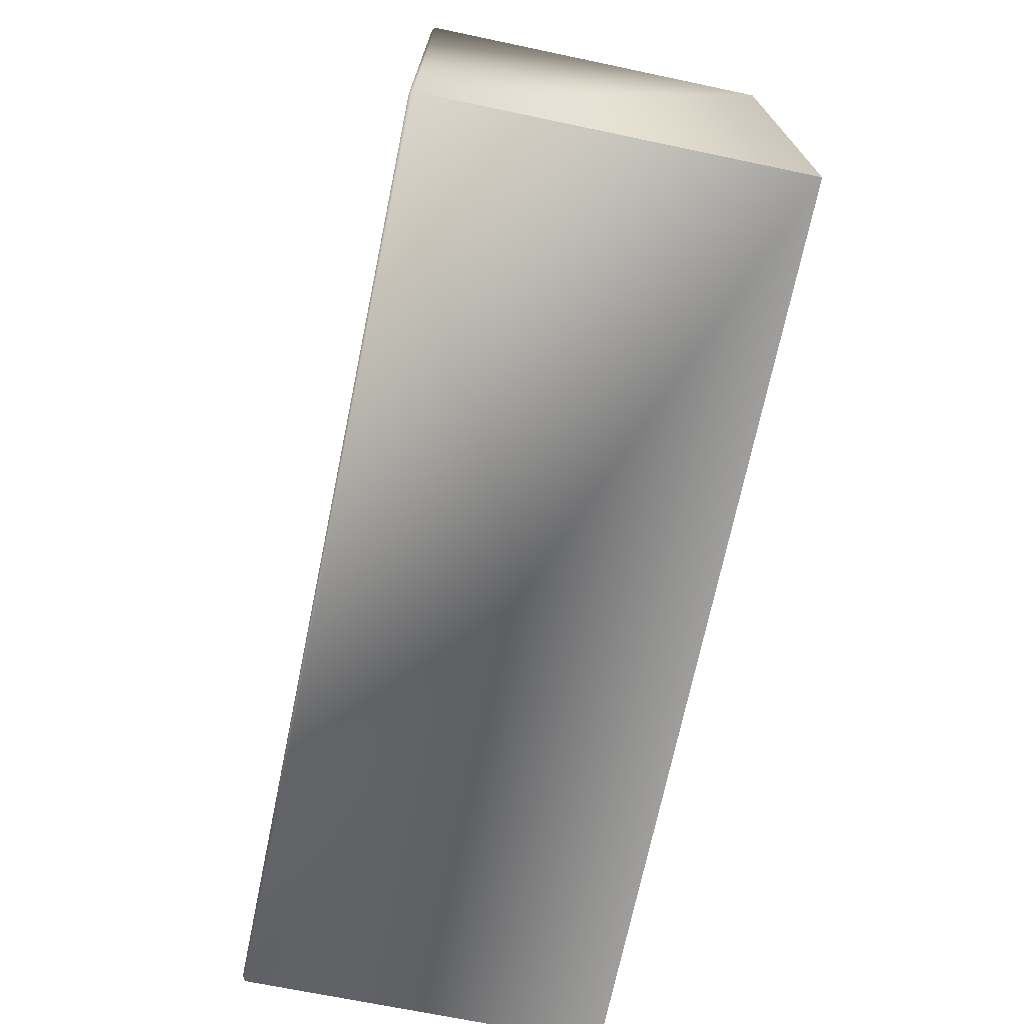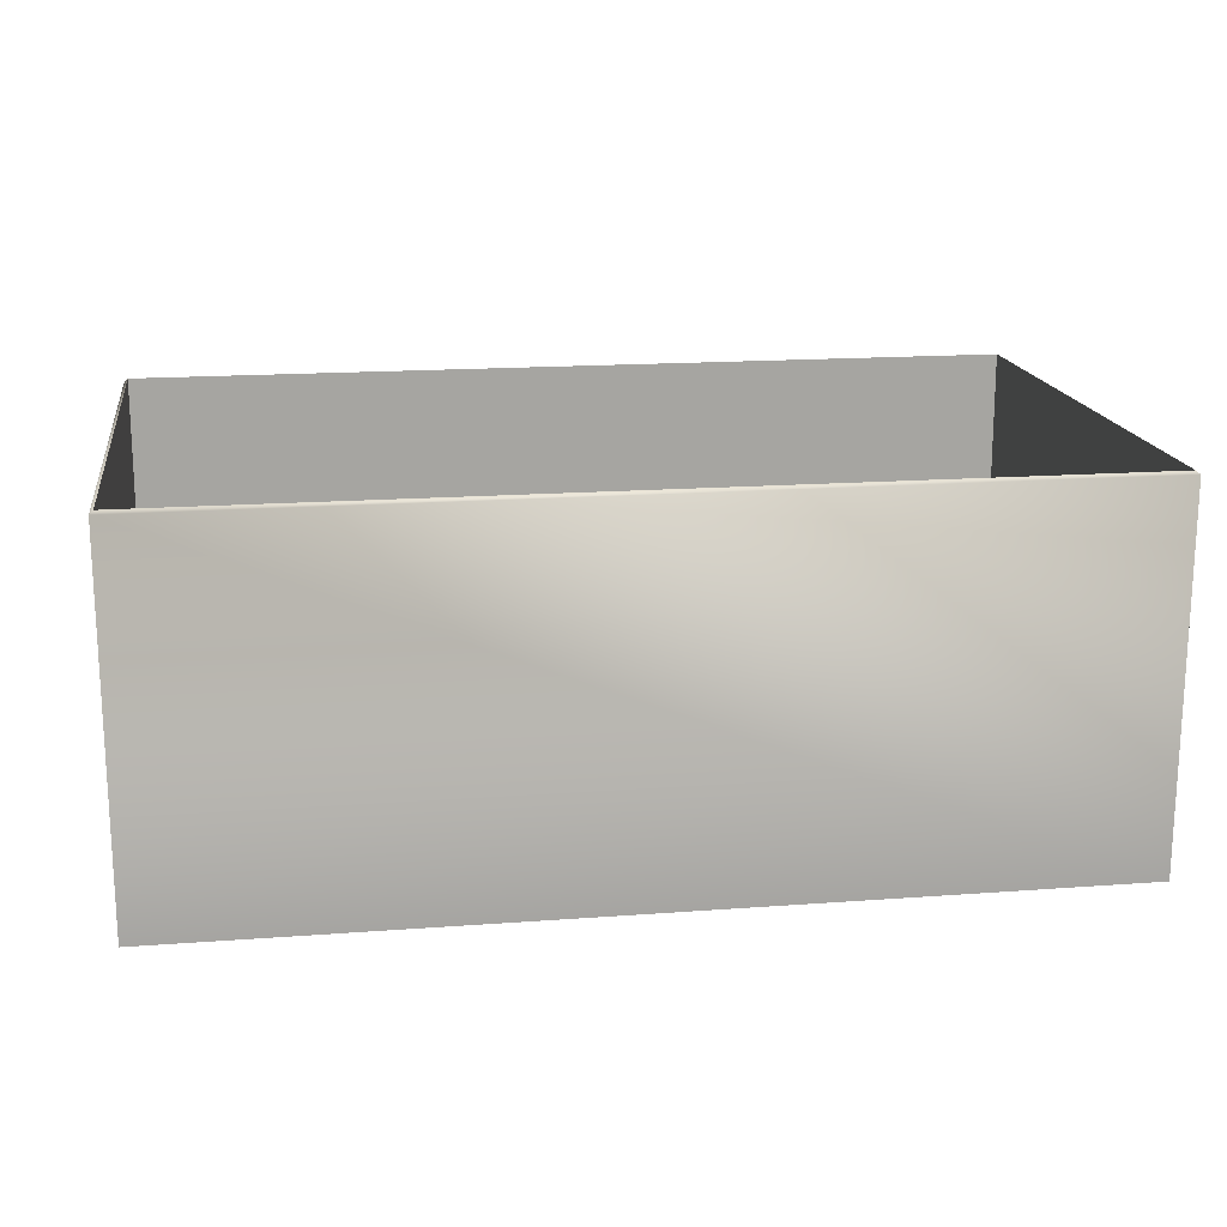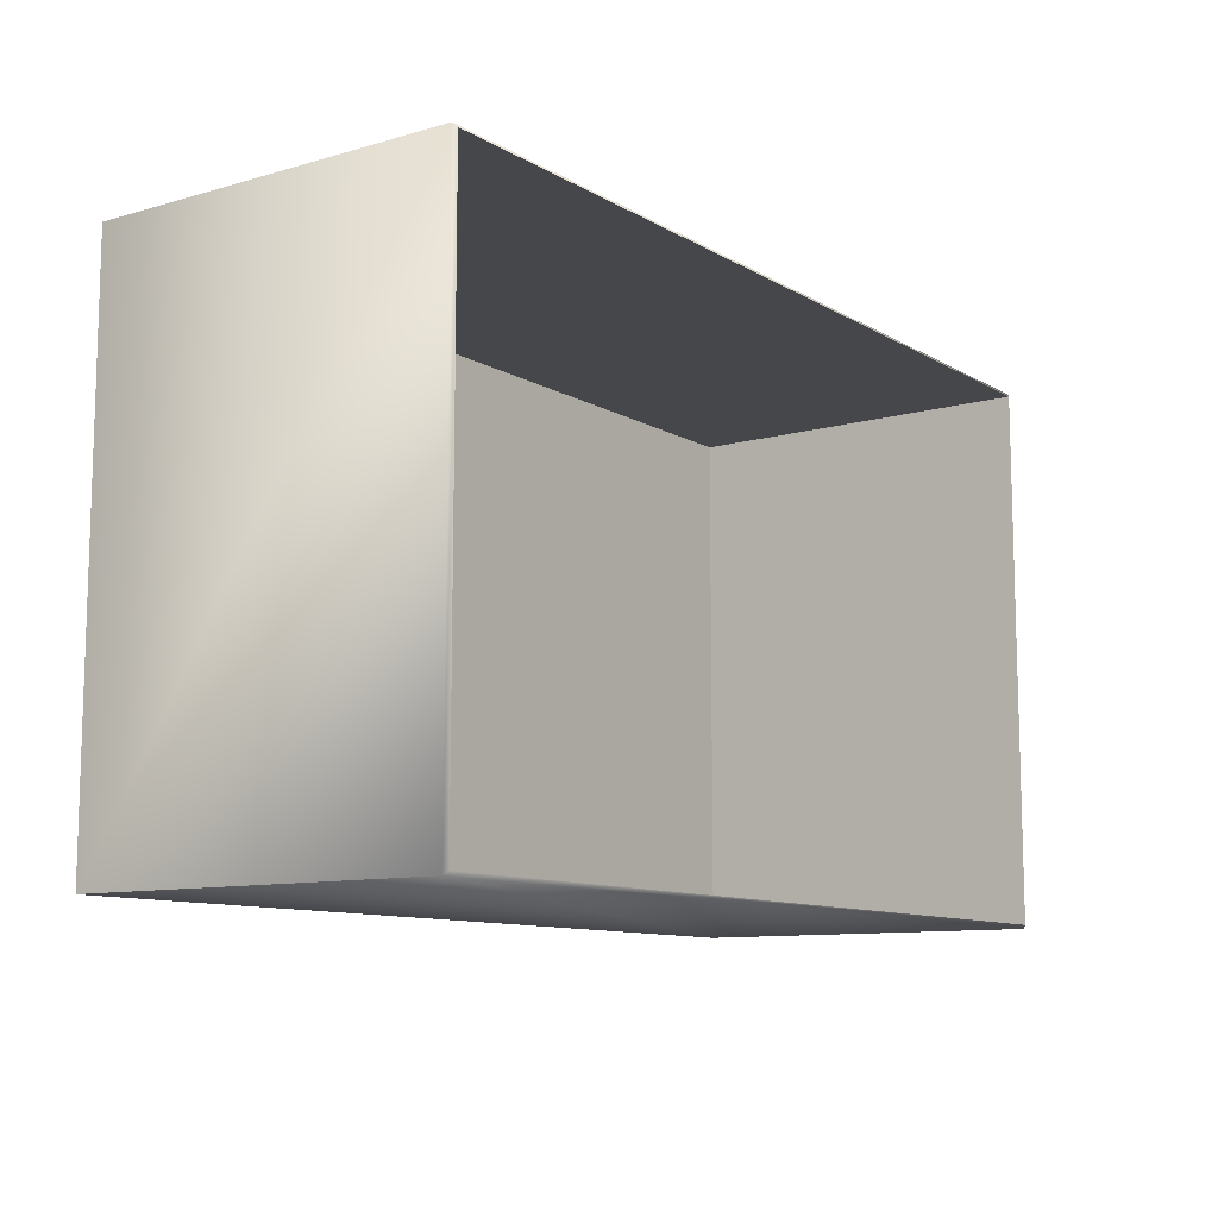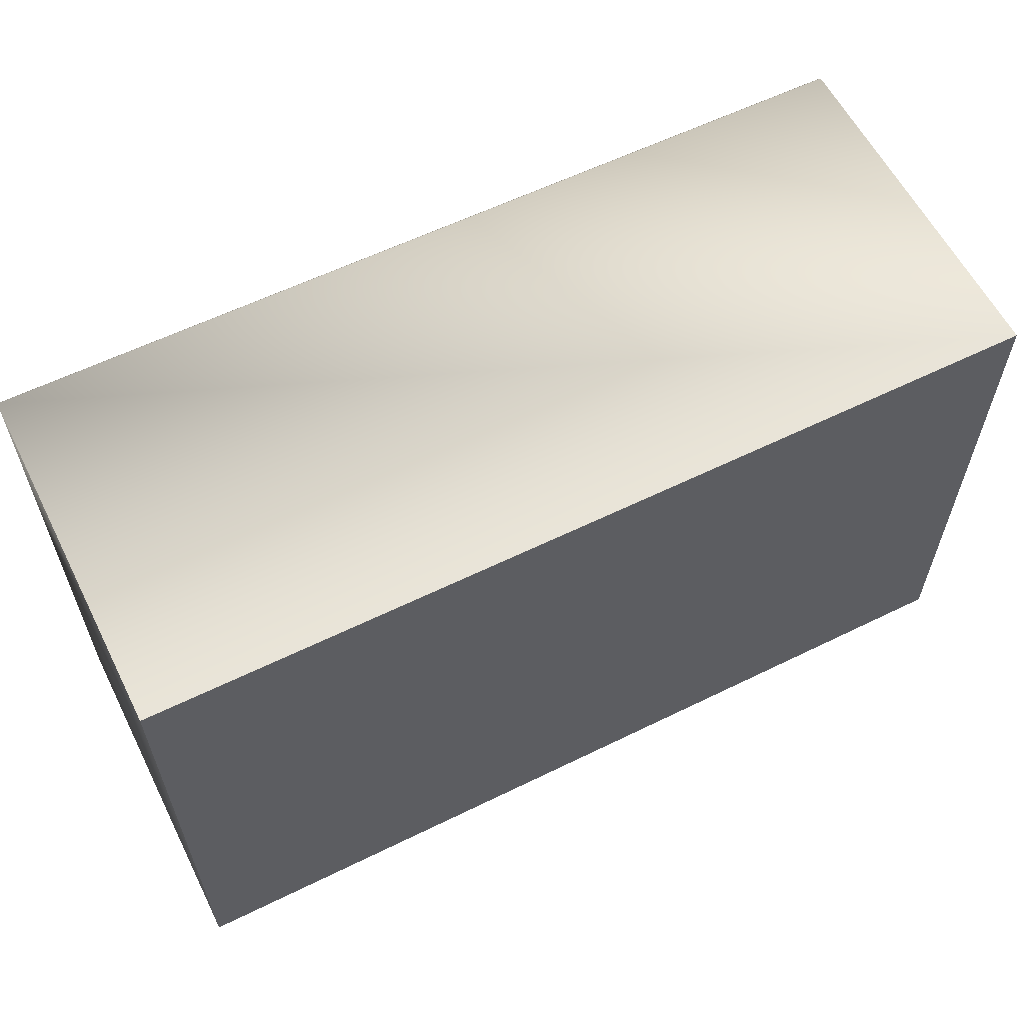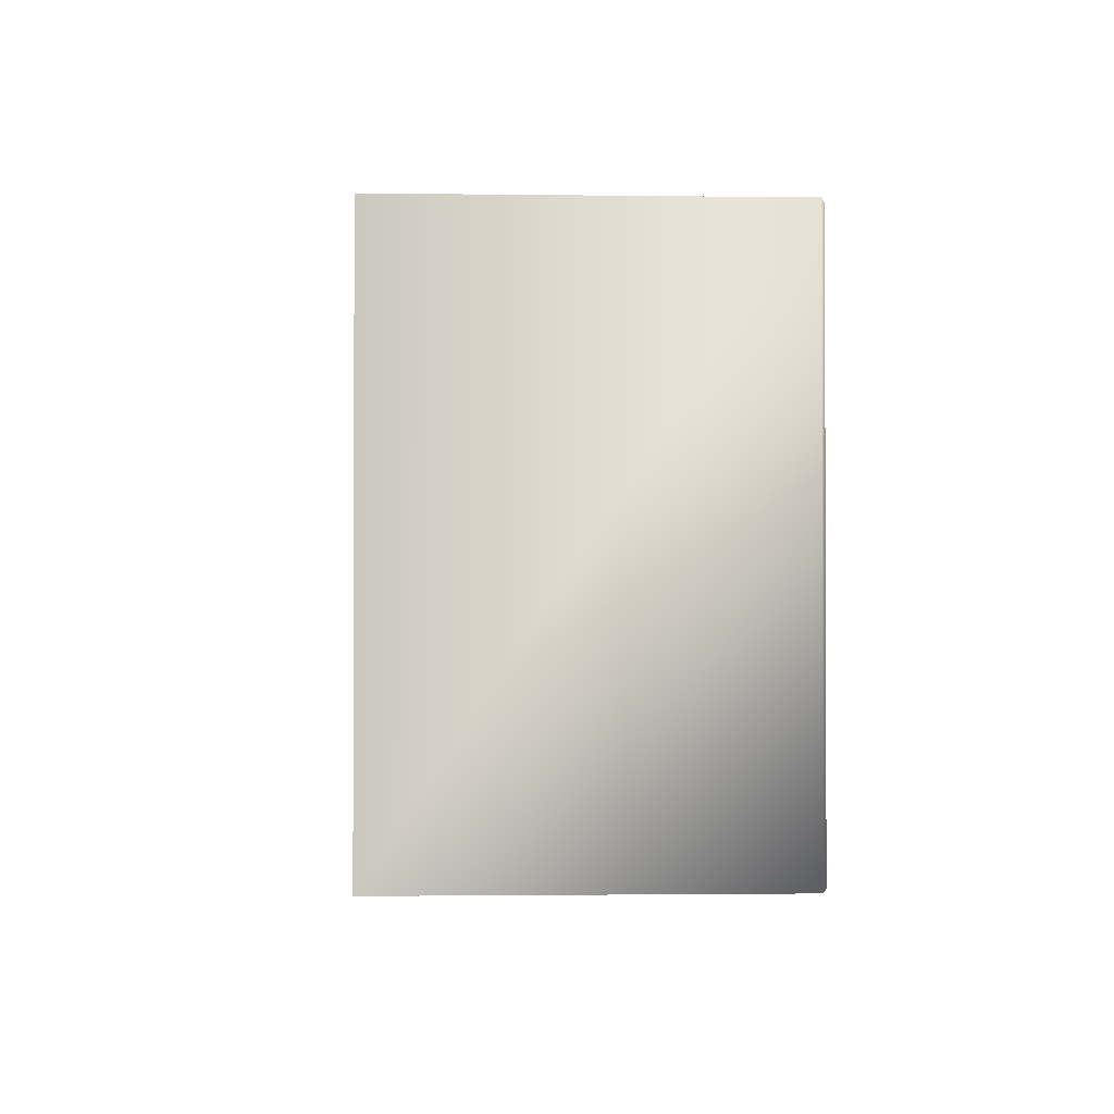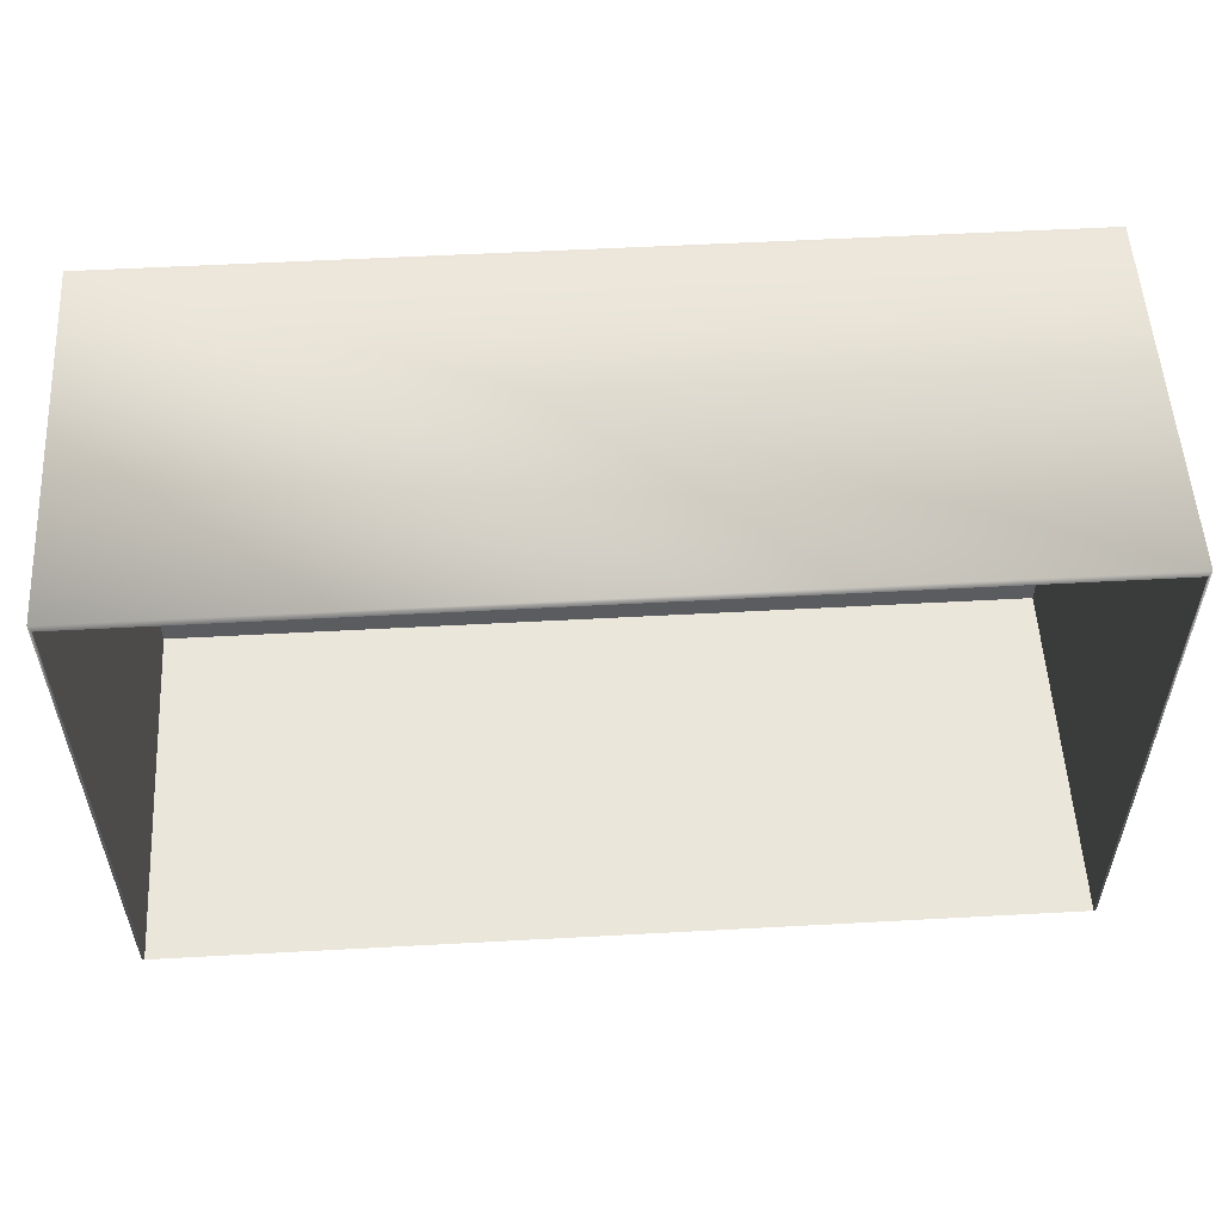
<metadata>
{"format":"obj","ext":"obj","renderer":"f3d","projection":"perspective","resolution":1024,"background":"white","views":[{"elev":-70.9,"azim":-101.7,"up":"+Z"},{"elev":16.8,"azim":-8.6,"up":"+Y"},{"elev":-10.4,"azim":125.4,"up":"+Z"},{"elev":59.7,"azim":-26.7,"up":"+Z"},{"elev":-1.3,"azim":86.6,"up":"+Z"},{"elev":54.7,"azim":176.7,"up":"+Z"}]}
</metadata>
<code>
o sponza_379
v -186.4 -12.64 -113.6
v 174.4 -12.64 -113.6
v 174.4 -12.64 103.7
v -186.4 -12.64 103.7
v 174.7 133.5 104
v -186.7 133.5 104
v 174.7 133.5 -113.9
v -186.7 133.5 -113.9
v -185.3 -11.49 -112.5
v -185.3 -11.49 102.6
v 173.3 -11.49 102.6
v 173.3 -11.49 -112.5
v -185.3 134.7 102.6
v 173.3 134.7 102.6
v 173.3 134.7 -112.5
v -185.3 134.7 -112.5
v -186.4 -12.64 -113.6
v -186.4 -12.64 -113.6
v 174.4 -12.64 -113.6
v 174.4 -12.64 -113.6
v 174.4 -12.64 103.7
v 174.4 -12.64 103.7
v -186.4 -12.64 103.7
v -186.4 -12.64 103.7
v -185.3 -11.49 -112.5
v -185.3 -11.49 -112.5
v -185.3 -11.49 102.6
v -185.3 -11.49 102.6
v 173.3 -11.49 102.6
v 173.3 -11.49 102.6
v 173.3 -11.49 -112.5
v 173.3 -11.49 -112.5
v -185.3 134.7 102.6
v -185.3 134.7 102.6
v 173.3 134.7 102.6
v 173.3 134.7 102.6
v 173.3 134.7 -112.5
v 173.3 134.7 -112.5
v -185.3 134.7 -112.5
v -185.3 134.7 -112.5
f 17 19 21
f 17 21 23
f 22 5 6
f 22 6 24
f 20 7 5
f 20 5 3
f 18 8 7
f 18 7 2
f 8 1 4
f 8 4 6
f 25 27 29
f 25 29 31
f 30 28 33
f 30 33 35
f 32 11 36
f 32 36 37
f 26 12 38
f 26 38 39
f 10 9 40
f 10 40 34
f 5 14 13
f 5 13 6
f 7 15 14
f 7 14 5
f 8 16 15
f 8 15 7
f 6 13 16
f 6 16 8

</code>
